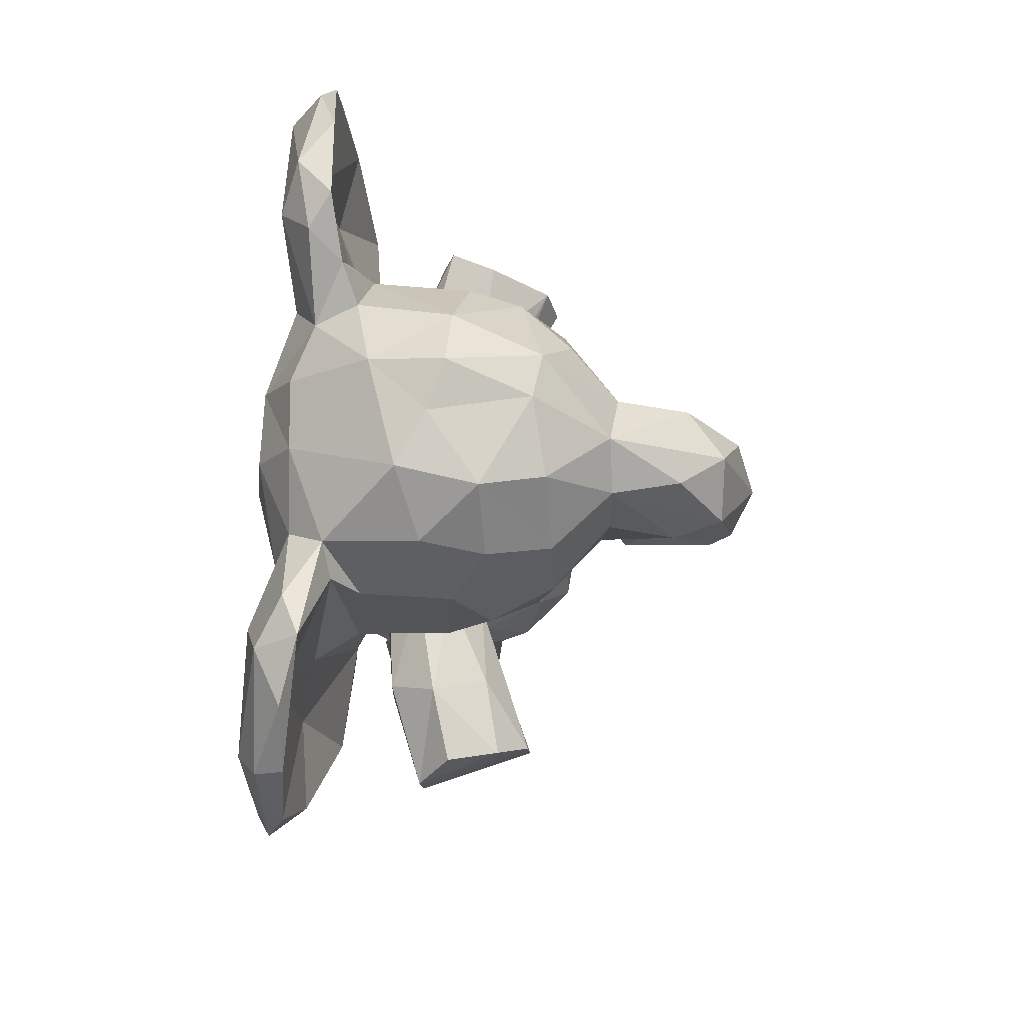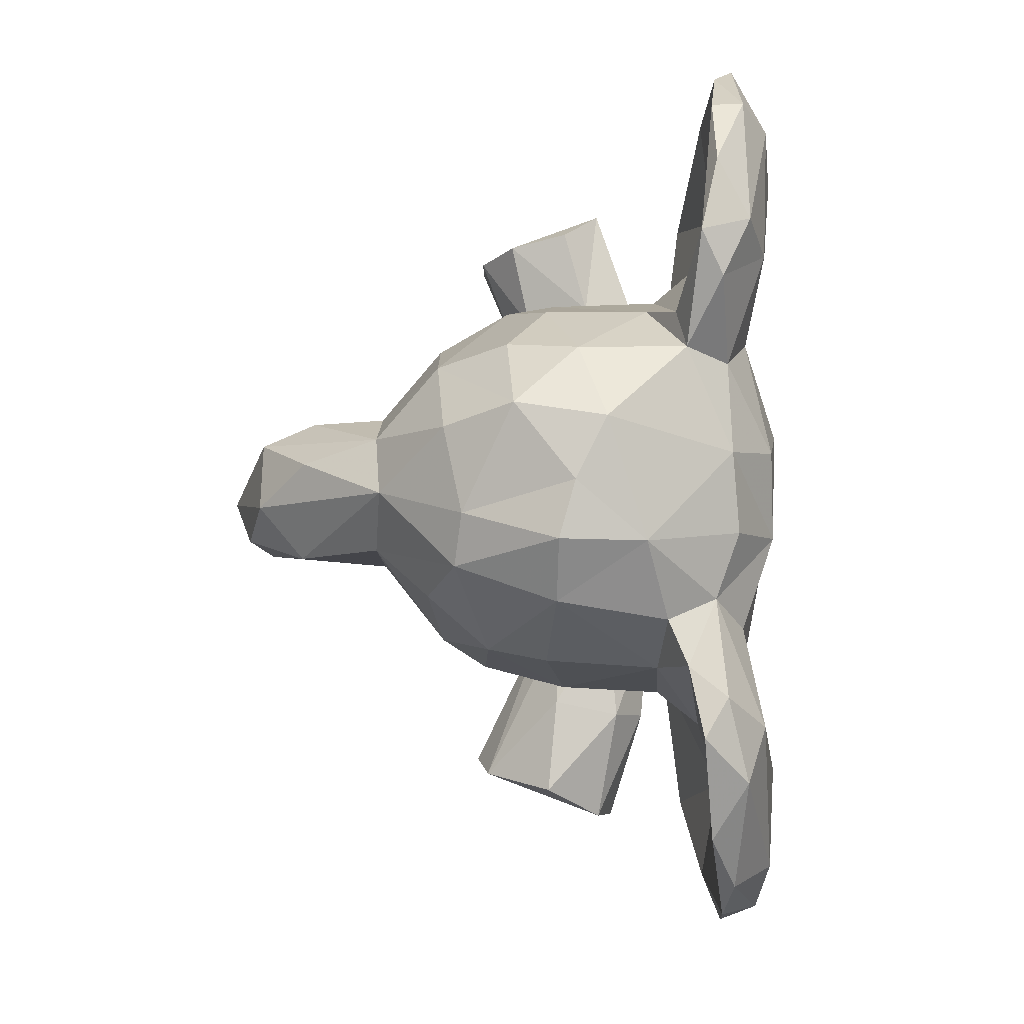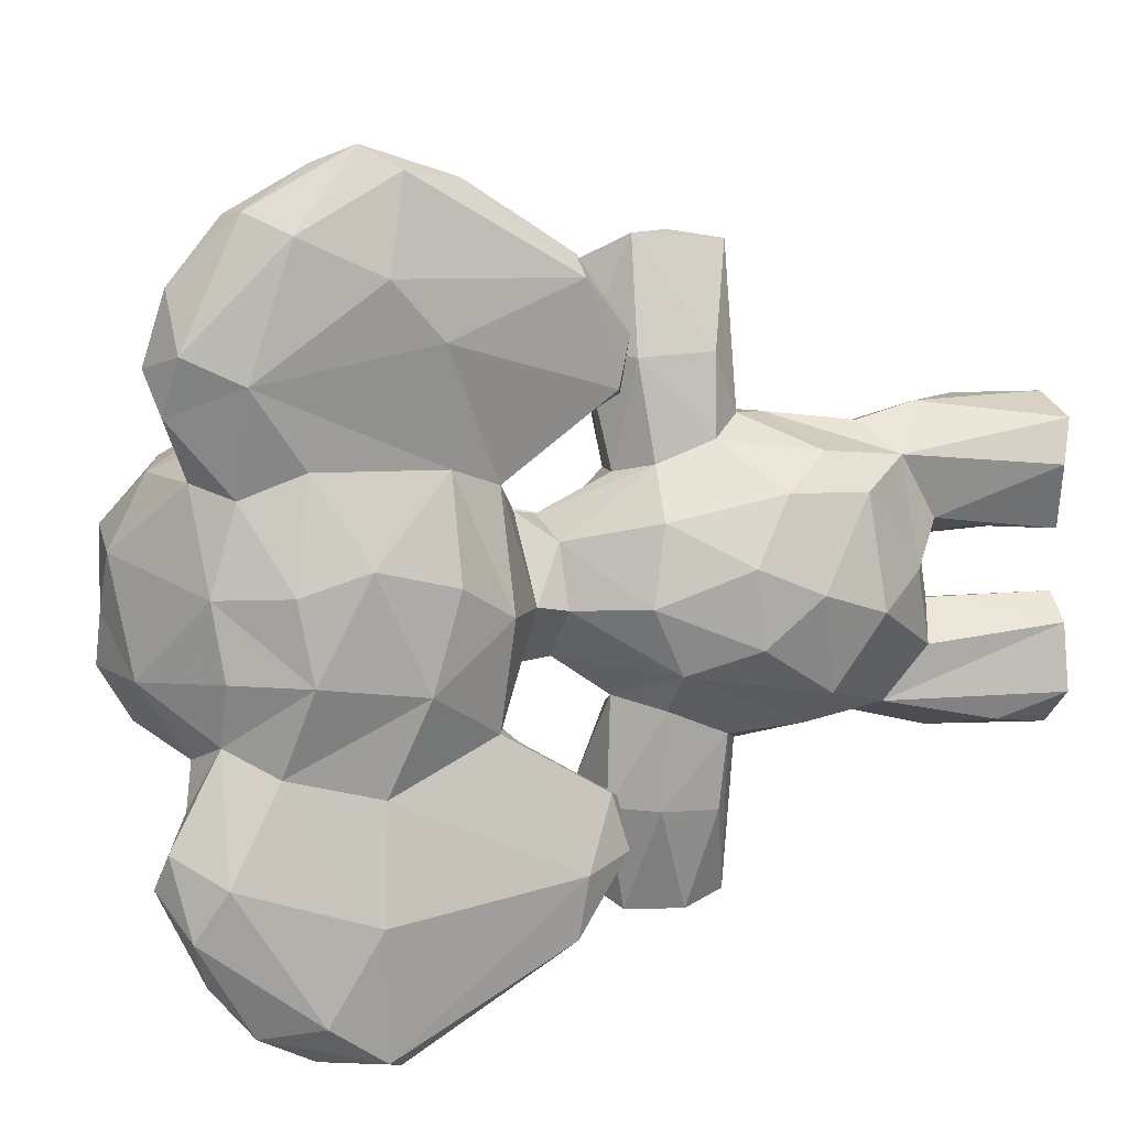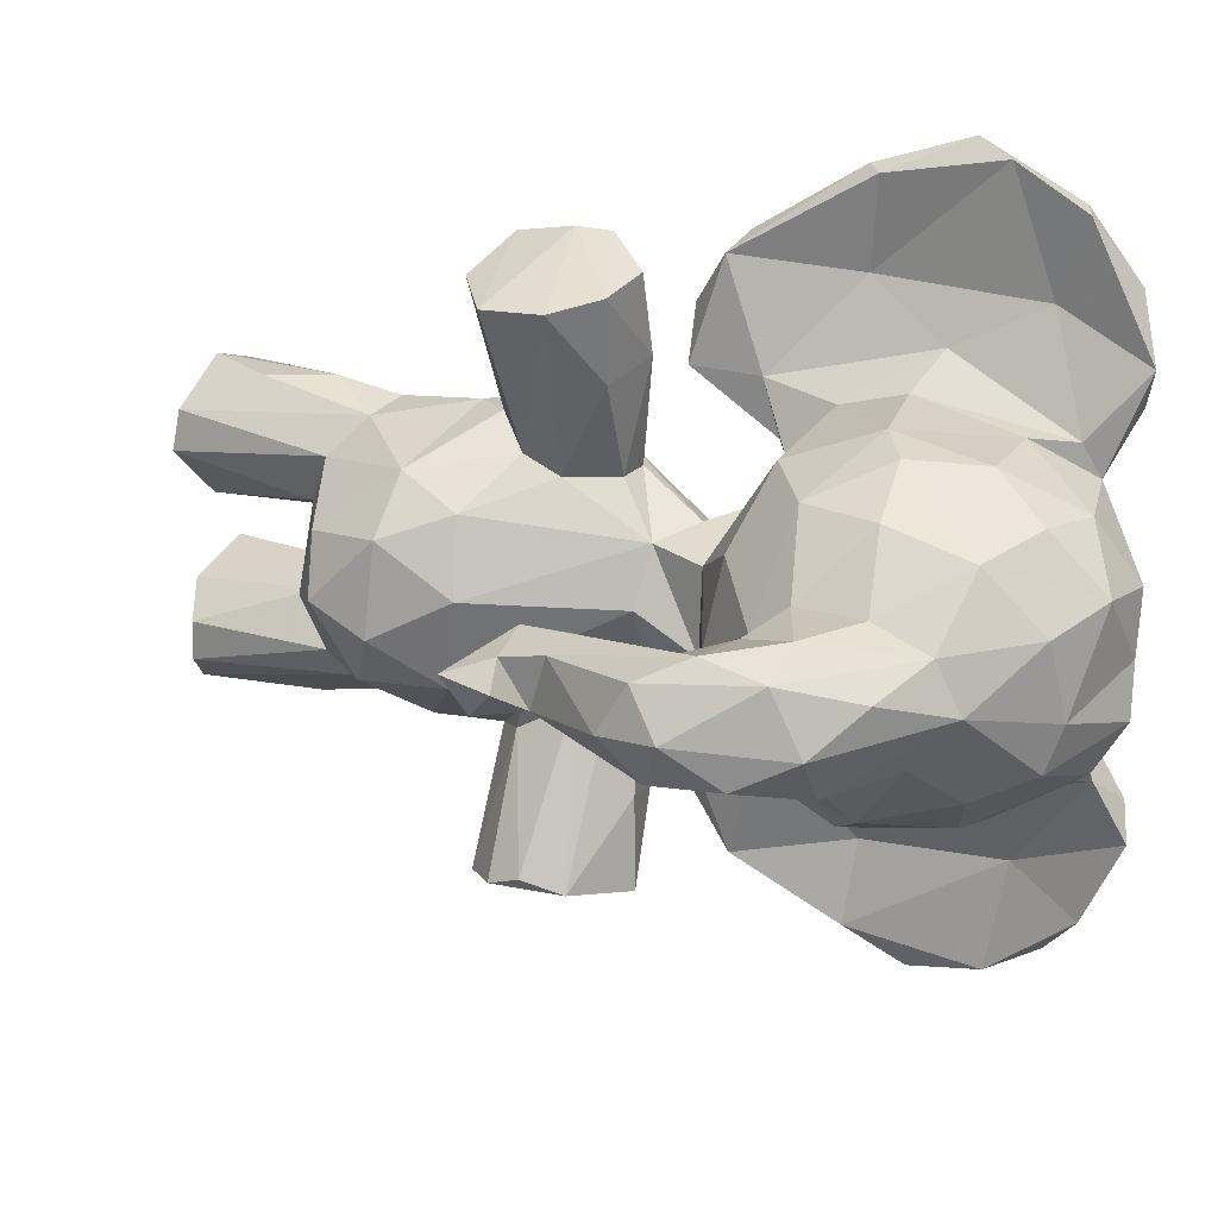
<metadata>
{"format":"obj","ext":"obj","renderer":"f3d","projection":"perspective","resolution":1024,"background":"white","views":[{"elev":78.4,"azim":3.3,"up":"+Y"},{"elev":-4.0,"azim":-176.5,"up":"+Z"},{"elev":10.0,"azim":-107.7,"up":"+Z"},{"elev":20.1,"azim":114.8,"up":"+Z"}]}
</metadata>
<code>
v 0.2382 0.2125 0.5876
v 0.06708 0.2369 0.4173
v 0.0473 0.3109 0.4423
v 0.05243 0.3807 0.4715
v 0.07694 0.3387 0.5405
v 0.08622 0.2498 0.5369
v 0.3729 0.2882 0.5069
v 0.3211 0.2929 0.5648
v 0.2668 0.3972 0.5796
v 0.3379 0.3616 0.5334
v 0.3455 0.2043 0.498
v 0.2 0.1423 0.4723
v 0.1525 0.1465 0.496
v 0.255 0.1527 0.4949
v 0.1494 0.202 0.3076
v 0.1152 0.1802 0.4495
v 0.2471 0.5267 0.4994
v 0.2024 0.9956 0.4397
v 0.3319 0.9506 0.4947
v 0.05276 0.6258 0.4378
v 0.005643 0.7736 0.4982
v 0.05097 0.688 0.5825
v 0.3286 0.6358 0.5291
v 0.2685 0.5887 0.4915
v 0.3486 0.6231 0.4403
v 0.1307 0.5485 0.426
v 0.1254 0.5824 0.4324
v 0.1501 0.5518 0.4917
v 0.1693 0.5932 0.5219
v 0.2721 0.518 0.4365
v 0.2298 0.3586 0.609
v 0.1862 0.2214 0.5963
v 0.1992 0.3206 0.6078
v 0.1726 0.3583 0.6102
v 0.1404 0.3923 0.5889
v 0.152 0.3887 0.6745
v 0.1432 0.4547 0.5654
v 0.1539 0.47 0.6703
v 0.2027 0.3614 0.7831
v 0.08349 0.5133 0.6479
v 0.1962 0.4625 0.7903
v 0.1974 0.1523 0.6127
v 0.113 0.2869 0.5765
v 0.2846 0.01757 0.3102
v 0.09638 0.9265 0.5741
v 0.08079 0.6726 0.04537
v 0.2699 0.3399 0.7509
v 0.3335 0.3849 0.7364
v 0.266 0.3869 0.2894
v 0.2609 0.4358 0.5588
v 0.1419 0.1892 0.5649
v 0.1124 0.02055 0.5511
v 0.3464 0.7787 0.2917
v 0.1452 0.01008 0.4795
v 0.2731 0.4906 0.6598
v 0.1285 0.008235 0.5979
v 0.05538 0.5513 0.1781
v 0.2714 0.1791 0.5495
v 0.2842 0.006071 0.5366
v 0.02197 0.6998 0.7028
v 0.2372 0.09025 0.6147
v 0.2798 0.01319 0.5804
v 0.1947 0.007746 0.6184
v 0.06775 0.6731 0.8505
v 0.1811 0.4874 0.5549
v 0.09588 0.4608 0.514
v 0.04595 0.9044 0.3934
v 0.03659 0.8266 0.5873
v 0.1068 0.9079 0.611
v 0.2013 0.9488 0.5715
v 0.2367 0.8636 0.6182
v 0.1361 0.8621 0.6177
v 0.1289 0.7423 0.645
v 0.3432 0.8861 0.5599
v 0.2802 0.7876 0.6278
v 0.1468 0.6233 0.574
v 0.1162 0.5865 0.6406
v 0.3331 0.7099 0.5916
v 0.2553 0.6578 0.6033
v 0.07668 0.6335 0.5619
v 0.056 0.8895 0.5612
v 0.05836 0.5545 0.7569
v 0.008926 0.7551 0.7625
v 0.01916 0.884 0.6682
v 0.0148 0.8412 0.8018
v 0.039 0.883 0.8229
v 0.07437 0.9234 0.09698
v 0.08209 0.9681 0.682
v 0.07038 0.895 0.8195
v 0.06639 0.9479 0.7556
v 0.06125 0.9547 0.6388
v 0.03468 0.9427 0.6961
v 0.135 0.6721 0.627
v 0.1169 0.606 0.5788
v 0.08223 0.7629 0.6809
v 0.06556 0.6763 0.7426
v 0.05619 0.8609 0.7285
v 0.06552 0.8144 0.8651
v 0.1023 0.5391 0.7567
v 0.1464 0.4448 0.2097
v 0.1093 0.5037 0.6415
v 0.08576 0.5016 0.7004
v 0.4833 0.8391 0.4687
v 0.4066 0.868 0.4906
v 0.407 0.8063 0.5165
v 0.5372 0.7642 0.4941
v 0.4014 0.7307 0.5171
v 0.4831 0.7653 0.5167
v 0.5306 0.6942 0.5084
v 0.5594 0.6426 0.4853
v 0.4958 0.533 0.4707
v 0.4403 0.4792 0.4738
v 0.07836 0.6868 0.8436
v 0.06299 0.8223 0.01701
v 0.2051 0.1273 0.2653
v 0.4534 0.703 0.4993
v 0.4755 0.6446 0.4813
v 0.5267 0.4387 0.4483
v 0.3488 0.7935 0.5877
v 0.183 0.4052 0.09448
v 0.2725 0.1723 0.3415
v 0.2617 0.9859 0.5145
v 0.58 0.6784 0.4391
v 0.5078 0.4902 0.4671
v 0.532 0.4942 0.4386
v 0.4524 0.6846 0.4435
v 0.4229 0.5276 0.4661
v 0.1576 0.3787 0.204
v 0.1488 0.373 0.2858
v 0.5177 0.4654 0.4086
v 0.05202 0.9161 0.4715
v 0.04734 0.7745 0.8818
v 0.1812 0.1406 0.4074
v 0.07923 0.5584 0.7783
v 0.2075 0.5087 0.6758
v 0.1261 0.007617 0.3831
v 0.202 0.5606 0.5129
v 0.1377 0.4423 0.3159
v 0.165 0.1041 0.4843
v 0.562 0.6109 0.4319
v 0.2195 0.01222 0.4745
v 0.2204 0.4843 0.5539
v 0.2316 0.5087 0.7625
v 0.2927 0.4983 0.7493
v 0.3298 0.4524 0.7373
v 0.3057 0.7443 0.2643
v 0.4912 0.7938 0.3752
v 0.4 0.6903 0.3991
v 0.05672 0.3706 0.389
v 0.09196 0.4422 0.3605
v 0.3655 0.3706 0.4534
v 0.3844 0.2822 0.4064
v 0.3738 0.2135 0.4344
v 0.3422 0.2487 0.3456
v 0.3462 0.3523 0.3541
v 0.2716 0.396 0.3144
v 0.2788 0.3003 0.2957
v 0.3358 0.1811 0.4235
v 0.2451 0.1486 0.3956
v 0.2319 0.5119 0.3643
v 0.08191 0.4767 0.4315
v 0.313 0.964 0.4103
v 0.1351 0.9742 0.3824
v 0.2181 0.9989 0.3834
v 0.01013 0.8286 0.3918
v 0.01603 0.7169 0.3749
v 0.2674 0.585 0.396
v 0.254 0.5296 0.3938
v 0.1892 0.3507 0.2714
v 0.2099 0.3544 0.1038
v 0.1956 0.4681 0.09548
v 0.174 0.4938 0.2114
v 0.1256 0.2972 0.2978
v 0.2322 0.3558 0.2784
v 0.2935 0.348 0.1375
v 0.08165 0.9699 0.195
v 0.4005 0.895 0.4352
v 0.257 0.4457 0.3212
v 0.1187 0.004394 0.3106
v 0.1413 0.1554 0.3662
v 0.1631 0.005338 0.4101
v 0.2594 0.1967 0.3127
v 0.3228 0.4678 0.1432
v 0.2872 0.02036 0.3536
v 0.1265 0.8595 0.2625
v 0.009017 0.7663 0.1591
v 0.2178 0.2179 0.287
v 0.2474 0.005235 0.2779
v 0.1661 0.0064 0.2685
v 0.1838 0.4873 0.3265
v 0.191 0.5483 0.3691
v 0.1381 0.62 0.3161
v 0.07455 0.635 0.3215
v 0.06894 0.9063 0.3291
v 0.2219 0.9642 0.3252
v 0.2359 0.8746 0.2696
v 0.2228 0.7754 0.2433
v 0.3213 0.9469 0.3597
v 0.2944 0.8621 0.2808
v 0.1271 0.7402 0.238
v 0.1453 0.6563 0.2687
v 0.5443 0.6507 0.3848
v 0.2429 0.6922 0.2565
v 0.3277 0.6559 0.3257
v 0.08948 0.5171 0.2497
v 0.03654 0.7565 0.2751
v 0.04131 0.8553 0.3009
v 0.06409 0.5593 0.1115
v 0.02786 0.7595 0.02015
v 0.02223 0.9095 0.2048
v 0.01536 0.821 0.06485
v 0.4085 0.8473 0.3807
v 0.05888 0.9591 0.234
v 0.03952 0.9412 0.1517
v 0.06423 0.6826 0.1401
v 0.1158 0.9265 0.3086
v 0.09637 0.9354 0.2637
v 0.08519 0.7447 0.2051
v 0.05283 0.8429 0.1414
v 0.12 0.5919 0.2545
v 0.1023 0.552 0.1152
v 0.1188 0.6038 0.3013
v 0.1115 0.5042 0.2412
v 0.09227 0.4974 0.1892
v 0.5558 0.7344 0.3964
v 0.4926 0.5146 0.4126
v 0.412 0.7303 0.37
v 0.4862 0.6542 0.3879
v 0.4323 0.5185 0.404
v 0.4506 0.4427 0.4345
v 0.3528 0.885 0.333
v 0.5354 0.7971 0.4278
v 0.08236 0.2869 0.3361
v 0.05218 0.8818 0.04928
v 0.0632 0.739 0.004433
v 0.01177 0.8446 0.4761
v 0.1896 0.5831 0.3648
v 0.2552 0.008313 0.391
v 0.2418 0.5062 0.226
v 0.2423 0.4734 0.307
v 0.2508 0.5115 0.1264
v 0.3373 0.423 0.1585
v 0.3321 0.3853 0.1454
v 0.4006 0.6904 0.4829
v 0.2333 0.7579 0.64
v 0.1397 0.07541 0.2814
v 0.1721 0.9917 0.5006
v 0.2008 0.4239 0.7931
v 0.02976 0.7362 0.8586
v 0.01797 0.6873 0.4757
v 0.2717 0.9249 0.5778
v 0.2576 0.6422 0.2957
f 250 21 166
f 76 79 93
f 46 114 219
f 238 184 159
f 137 28 37
f 203 201 200
f 183 178 242
f 188 238 181
f 48 145 248
f 74 19 122
f 105 104 74
f 204 203 146
f 28 27 26
f 177 147 212
f 93 245 73
f 1 8 33
f 14 59 141
f 247 131 45
f 248 145 144
f 65 135 142
f 175 170 243
f 14 141 12
f 220 221 215
f 179 136 15
f 194 163 216
f 200 185 197
f 245 71 72
f 82 134 64
f 95 69 97
f 52 56 51
f 147 177 232
f 99 77 96
f 237 252 167
f 169 173 129
f 190 172 138
f 98 113 96
f 198 231 199
f 172 100 138
f 45 131 81
f 75 71 245
f 3 6 5
f 150 138 129
f 33 31 34
f 56 59 63
f 17 151 30
f 151 155 30
f 40 102 82
f 188 182 44
f 236 81 131
f 239 241 172
f 195 199 196
f 241 239 183
f 145 55 144
f 173 150 129
f 31 47 34
f 31 9 48
f 54 139 141
f 232 177 103
f 38 36 41
f 34 39 36
f 128 100 120
f 18 122 162
f 213 194 217
f 67 194 165
f 210 214 211
f 46 221 235
f 177 162 19
f 80 40 60
f 188 181 179
f 65 38 135
f 4 5 66
f 151 7 152
f 151 10 7
f 10 8 7
f 113 98 132
f 17 10 151
f 161 66 28
f 131 247 163
f 247 122 18
f 100 129 138
f 167 24 17
f 74 71 75
f 33 43 51
f 34 36 35
f 35 38 37
f 41 39 248
f 6 51 43
f 35 66 5
f 8 10 9
f 172 190 239
f 48 39 47
f 8 9 31
f 59 62 63
f 16 13 51
f 1 32 42
f 61 1 42
f 61 42 63
f 158 11 14
f 14 11 58
f 233 150 173
f 80 22 20
f 69 72 45
f 94 76 77
f 85 83 249
f 76 80 29
f 148 227 126
f 195 198 199
f 145 9 50
f 84 91 81
f 84 85 92
f 155 160 30
f 89 88 90
f 91 45 81
f 88 92 90
f 86 89 90
f 72 69 73
f 88 69 45
f 121 44 182
f 131 165 236
f 73 95 93
f 95 97 96
f 47 39 34
f 97 89 98
f 42 51 56
f 182 188 187
f 157 156 155
f 235 221 208
f 96 113 99
f 165 207 166
f 40 101 102
f 99 134 102
f 104 106 103
f 206 186 57
f 111 109 112
f 179 189 188
f 111 112 124
f 116 117 109
f 21 68 236
f 112 118 124
f 24 137 17
f 105 119 107
f 119 105 74
f 78 23 244
f 177 104 103
f 123 106 110
f 125 226 124
f 140 110 111
f 116 244 148
f 107 244 116
f 126 117 116
f 127 230 112
f 5 43 35
f 118 112 230
f 195 196 185
f 219 87 176
f 101 99 102
f 134 99 64
f 113 132 64
f 17 137 65
f 13 12 139
f 144 135 143
f 82 83 60
f 31 48 47
f 149 4 161
f 150 149 161
f 215 46 219
f 26 150 161
f 158 14 159
f 18 163 247
f 164 18 162
f 18 164 163
f 163 67 131
f 21 236 165
f 250 166 20
f 25 204 148
f 237 26 27
f 15 169 187
f 128 129 100
f 120 170 128
f 120 100 171
f 100 172 171
f 191 237 167
f 187 157 182
f 174 49 156
f 246 189 179
f 179 181 136
f 154 121 182
f 184 121 159
f 167 17 30
f 238 188 44
f 44 184 238
f 15 180 2
f 15 2 233
f 4 3 5
f 115 15 187
f 115 246 15
f 160 178 190
f 26 191 150
f 20 166 193
f 193 222 192
f 189 115 188
f 199 197 196
f 197 199 146
f 199 53 146
f 203 252 201
f 252 192 201
f 196 197 185
f 206 207 186
f 224 57 208
f 208 57 209
f 210 211 186
f 214 234 211
f 194 216 217
f 25 23 24
f 216 163 195
f 238 159 181
f 87 234 214
f 218 185 200
f 218 215 217
f 220 201 192
f 192 222 220
f 222 223 220
f 85 86 92
f 205 223 222
f 234 87 114
f 205 224 223
f 224 221 223
f 135 38 41
f 171 243 170
f 218 220 215
f 140 226 202
f 229 226 130
f 193 57 205
f 202 227 147
f 229 228 226
f 230 229 130
f 230 130 118
f 204 53 227
f 76 94 80
f 163 164 195
f 111 124 226
f 123 202 225
f 117 126 228
f 227 228 126
f 229 230 127
f 229 127 228
f 118 130 125
f 240 190 178
f 206 57 193
f 6 43 5
f 191 167 168
f 65 37 38
f 241 171 172
f 239 240 183
f 49 178 156
f 194 207 165
f 178 183 240
f 125 130 226
f 124 118 125
f 81 236 68
f 97 88 89
f 193 166 206
f 251 71 74
f 88 45 91
f 193 237 27
f 220 218 200
f 228 127 117
f 3 2 6
f 106 104 108
f 152 153 154
f 42 32 51
f 123 110 140
f 92 86 90
f 209 234 114
f 219 217 215
f 70 247 45
f 162 122 19
f 119 74 75
f 27 29 80
f 232 225 147
f 20 193 27
f 58 62 59
f 128 170 129
f 58 1 62
f 222 193 205
f 78 119 75
f 24 167 25
f 60 40 82
f 181 159 133
f 160 168 30
f 207 206 166
f 10 50 9
f 210 186 207
f 220 200 201
f 85 84 83
f 70 251 122
f 13 16 12
f 87 214 176
f 117 112 109
f 109 110 106
f 247 70 122
f 233 173 15
f 77 101 94
f 107 119 78
f 231 53 199
f 33 32 1
f 73 69 95
f 231 212 53
f 11 153 7
f 209 57 186
f 191 26 237
f 49 243 242
f 7 153 152
f 16 6 2
f 22 60 84
f 133 16 180
f 149 3 4
f 155 152 154
f 80 60 22
f 84 68 22
f 55 135 144
f 149 150 233
f 101 40 94
f 252 203 204
f 96 77 95
f 234 209 211
f 231 198 212
f 243 49 175
f 213 210 194
f 110 109 111
f 83 82 249
f 12 159 14
f 144 143 41
f 127 112 117
f 86 132 98
f 148 204 227
f 74 104 19
f 217 185 218
f 181 133 136
f 215 221 46
f 145 50 55
f 249 64 132
f 46 235 114
f 245 72 73
f 209 186 211
f 21 165 166
f 242 178 49
f 111 226 140
f 185 216 195
f 8 31 33
f 105 107 108
f 157 155 154
f 252 237 192
f 170 175 169
f 190 150 191
f 198 195 164
f 202 147 225
f 34 35 43
f 227 53 212
f 198 164 162
f 169 15 173
f 152 155 151
f 207 194 210
f 162 177 198
f 169 129 170
f 132 85 249
f 226 228 202
f 4 66 161
f 169 175 174
f 66 37 28
f 239 190 240
f 12 141 139
f 133 180 136
f 107 116 108
f 12 133 159
f 13 54 52
f 13 52 51
f 213 214 210
f 77 93 95
f 53 204 146
f 80 20 27
f 24 23 79
f 217 216 185
f 91 92 88
f 84 92 91
f 108 109 106
f 8 58 11
f 248 144 41
f 235 209 114
f 28 137 29
f 120 171 170
f 35 36 38
f 176 214 213
f 59 14 58
f 21 22 68
f 64 249 82
f 61 63 62
f 15 246 179
f 9 145 48
f 135 55 142
f 79 29 24
f 233 2 3
f 54 141 59
f 51 32 33
f 115 187 188
f 86 85 132
f 148 244 25
f 223 221 220
f 17 65 142
f 147 227 212
f 176 213 217
f 70 72 71
f 13 139 54
f 44 121 184
f 204 167 252
f 204 25 167
f 60 83 84
f 11 158 153
f 58 8 1
f 102 134 82
f 25 244 23
f 104 105 108
f 50 10 17
f 37 65 137
f 50 142 55
f 56 52 54
f 108 116 109
f 77 76 93
f 158 154 153
f 98 96 97
f 235 208 209
f 187 169 157
f 208 221 224
f 116 148 126
f 115 189 246
f 78 79 23
f 74 122 251
f 190 191 160
f 94 40 80
f 191 168 160
f 157 154 182
f 41 143 135
f 136 180 15
f 66 35 37
f 17 142 50
f 57 224 205
f 121 158 159
f 34 43 33
f 219 114 87
f 12 16 133
f 22 21 250
f 49 174 175
f 39 48 248
f 63 42 56
f 67 165 131
f 250 20 22
f 61 62 1
f 154 158 121
f 98 89 86
f 177 212 198
f 202 228 227
f 163 194 67
f 160 155 156
f 174 157 169
f 241 183 171
f 29 137 24
f 167 30 168
f 156 157 174
f 183 243 171
f 176 217 219
f 29 27 28
f 180 16 2
f 79 76 29
f 233 3 149
f 225 232 123
f 160 156 178
f 26 161 28
f 6 16 51
f 242 243 183
f 8 11 7
f 251 70 71
f 123 140 202
f 84 81 68
f 203 200 197
f 77 99 101
f 41 36 39
f 79 245 93
f 232 106 123
f 237 193 192
f 78 244 107
f 45 72 70
f 75 245 78
f 19 104 177
f 113 64 99
f 232 103 106
f 245 79 78
f 56 54 59
f 150 190 138
f 97 69 88
f 146 203 197

</code>
